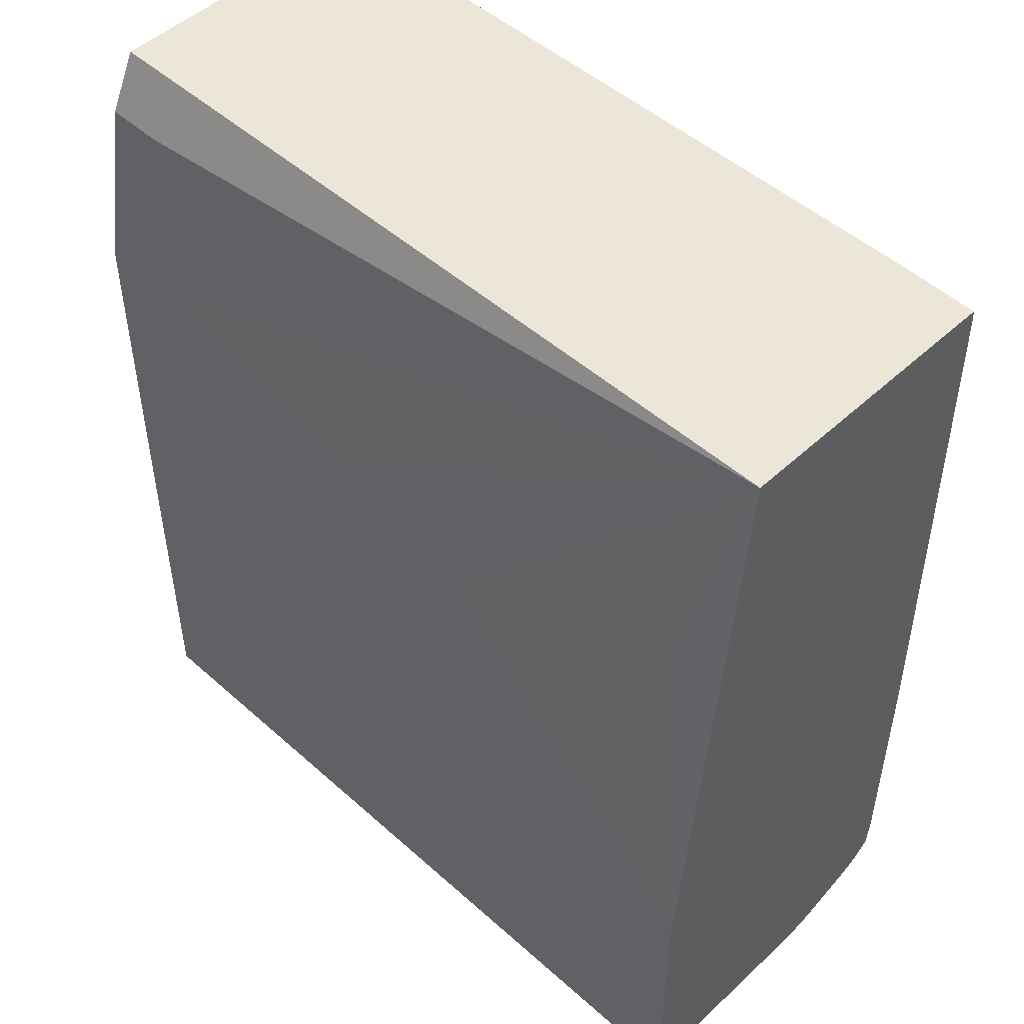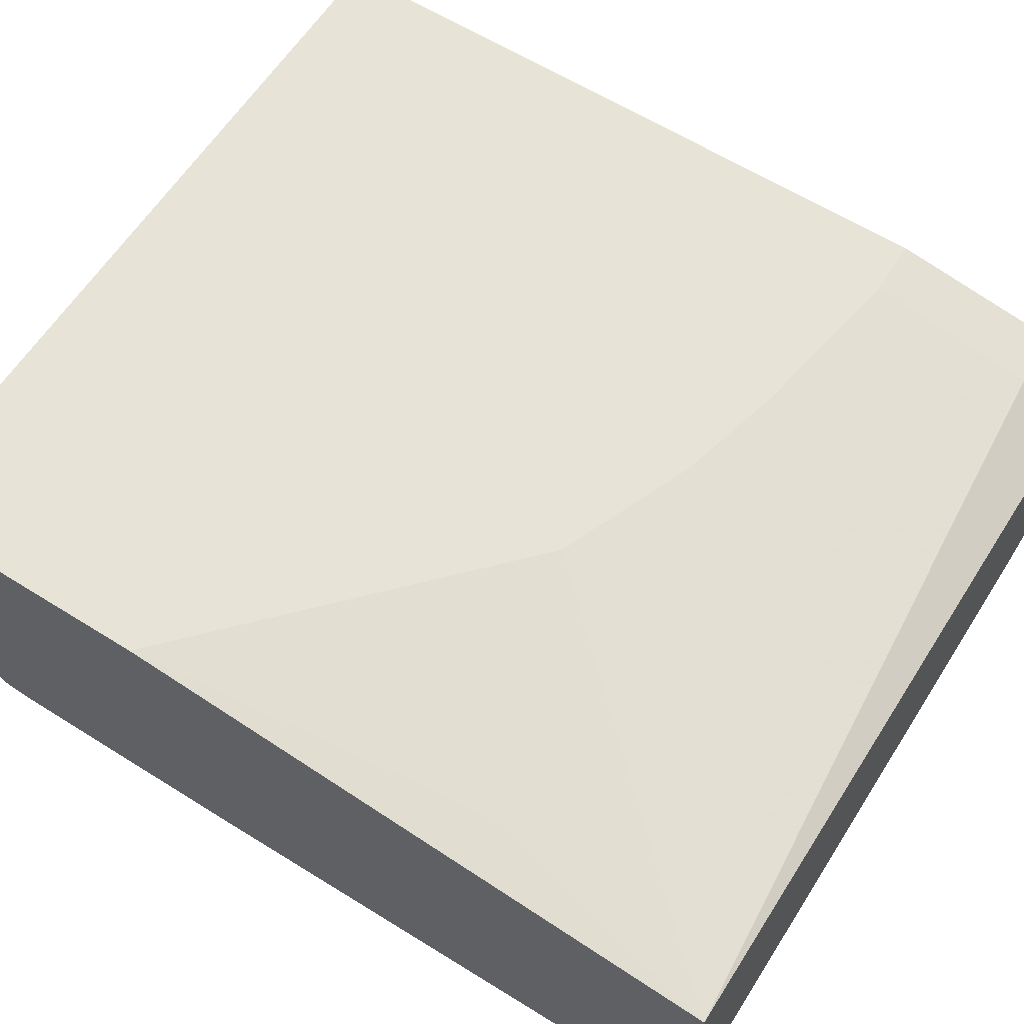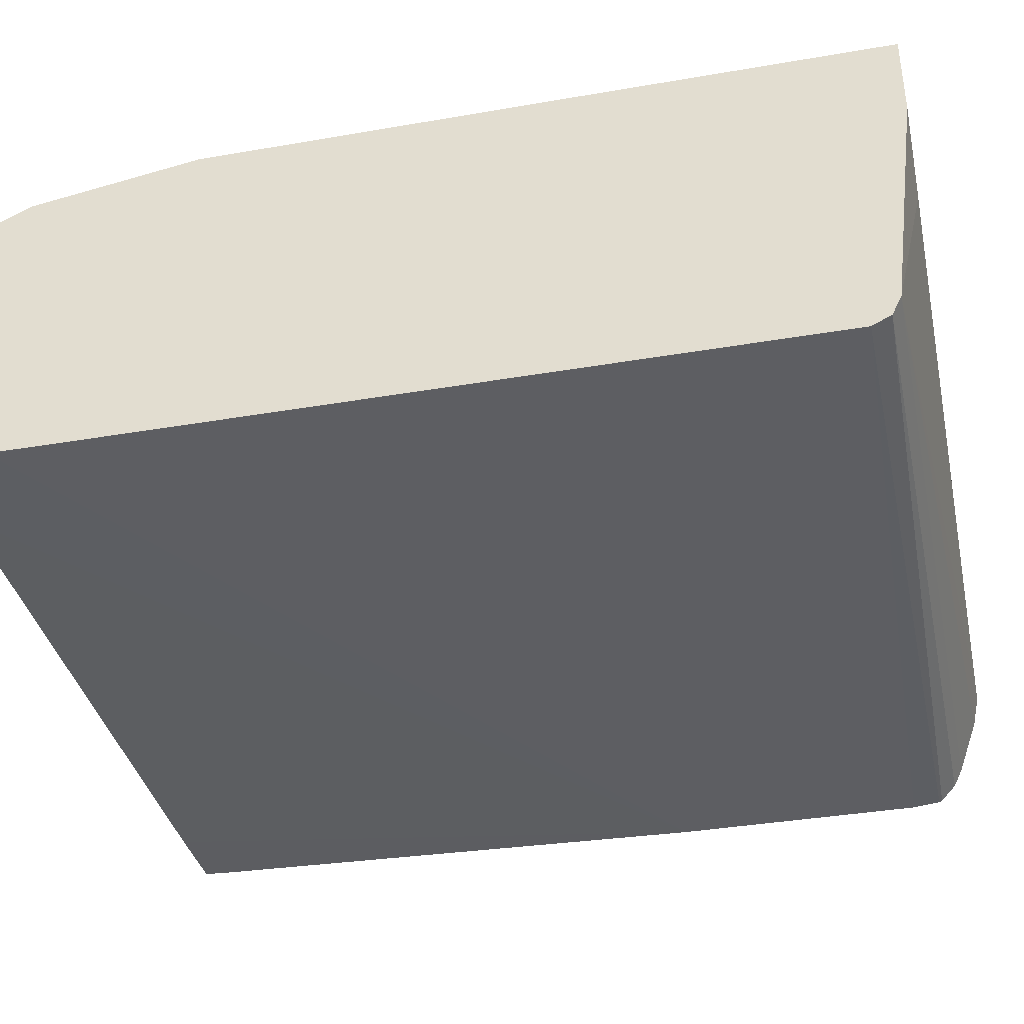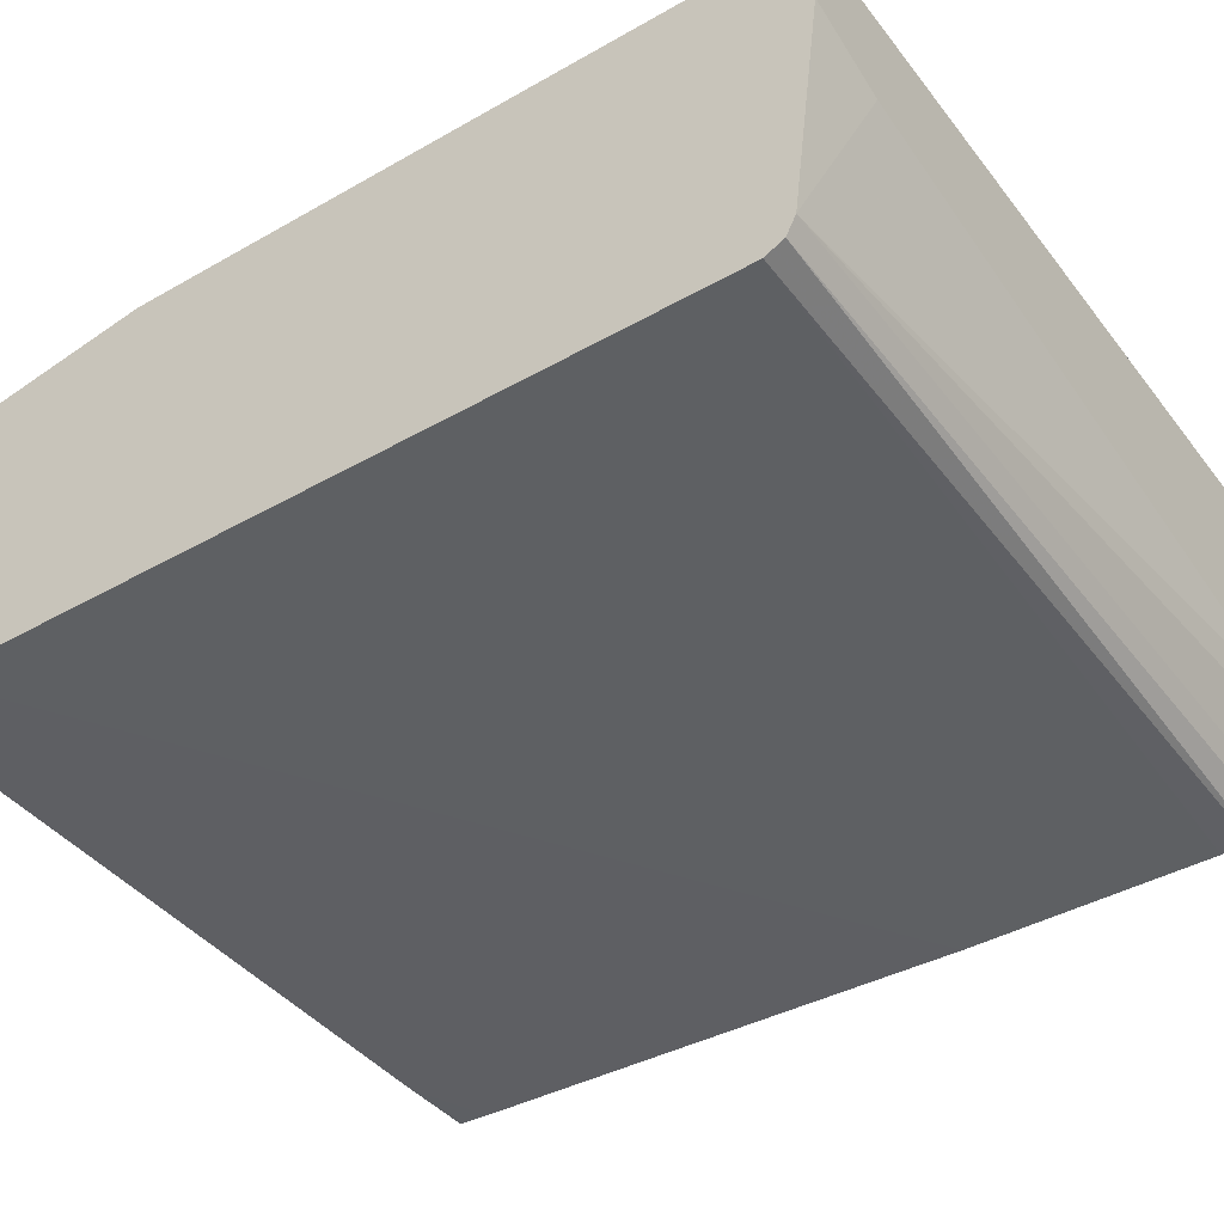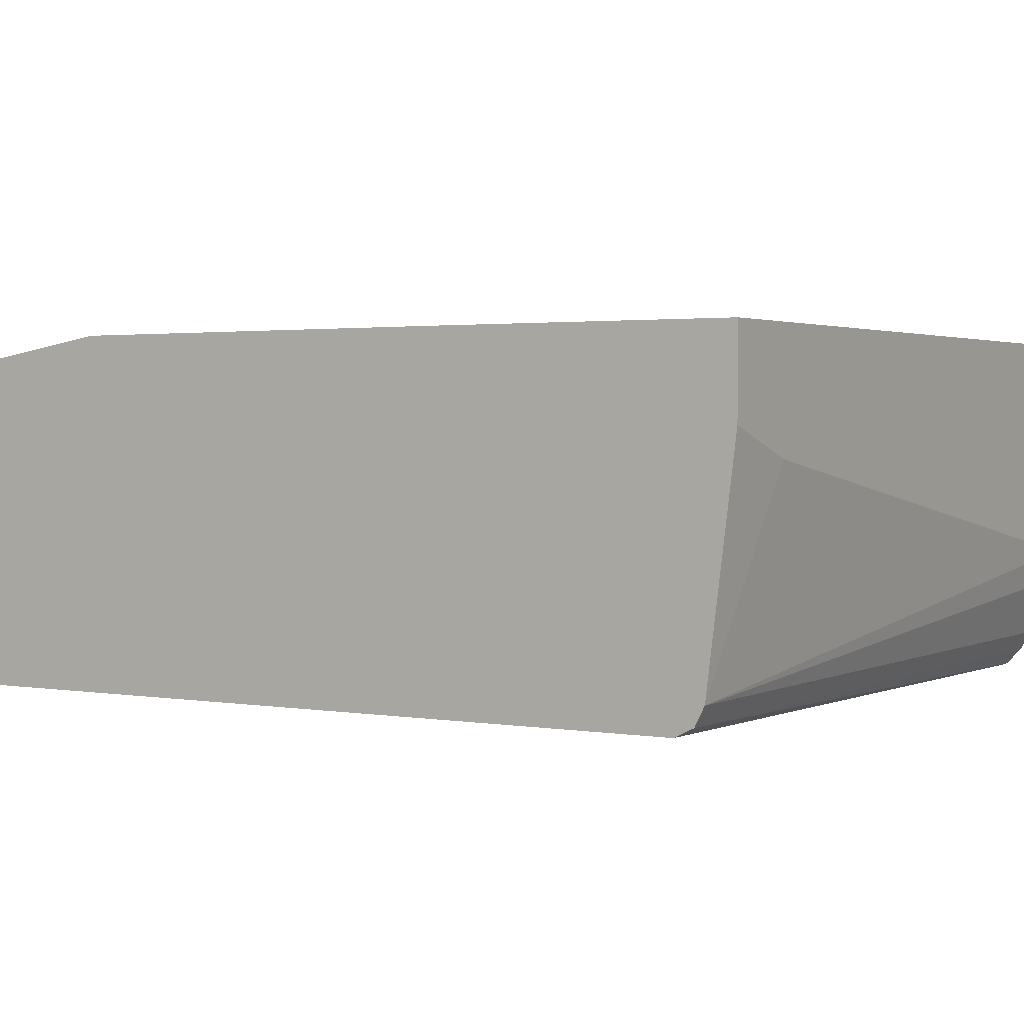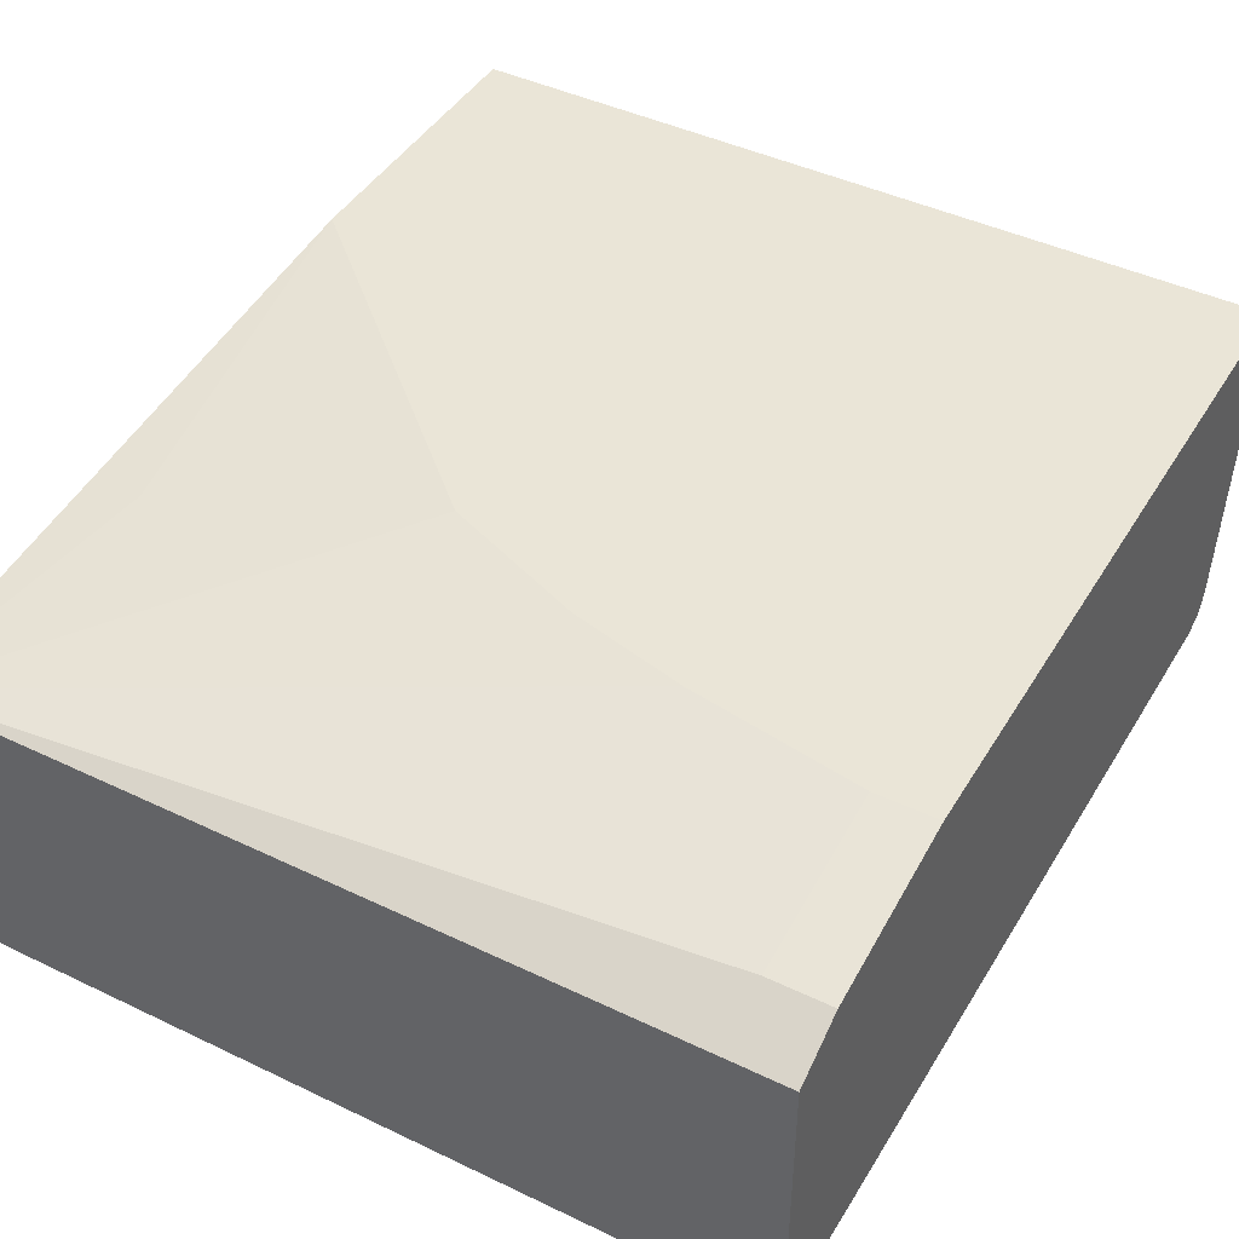
<metadata>
{"format":"obj","ext":"obj","renderer":"f3d","projection":"perspective","resolution":1024,"background":"white","views":[{"elev":49.5,"azim":-135.5,"up":"+Z"},{"elev":61.6,"azim":-57.5,"up":"+Y"},{"elev":-37.5,"azim":102.4,"up":"+Y"},{"elev":-41.7,"azim":124.4,"up":"+Y"},{"elev":2.1,"azim":121.5,"up":"+Y"},{"elev":44.0,"azim":29.3,"up":"+Y"}]}
</metadata>
<code>
v -0.5348 0.01969 -0.365
v -0.5348 -0.1313 -0.365
v -0.5348 -0.2163 -0.3287
v -0.5348 -0.1921 -0.3458
v -0.5348 -0.2049 -0.3394
v 0.001657 -0.2049 -0.3394
v 0.001657 -0.1921 -0.3458
v -0.5348 -0.1529 -0.3602
v -0.05768 -0.05764 -0.365
v 0.001657 -0.03843 -0.365
v 0.001657 0.01969 -0.365
v 0.001657 0.01969 -0.1729
v 0.001657 0.01921 0.09606
v -0.5348 0.01969 -0.1729
v -0.03846 0.01921 0.09606
v -0.03846 -1.944e-05 0.2113
v -0.5348 -0.01923 0.2499
v -0.1537 0.01921 0.07684
v -0.2306 0.01921 0.05766
v -0.3266 0.01921 0.01924
v -0.4995 -1.944e-05 0.07684
v -0.5348 -0.2102 0.2499
v -0.05768 -0.2114 0.2499
v -0.4805 -0.2114 0.2499
v -0.5348 -0.2193 -0.1345
v -0.5348 -0.2113 0.2273
v -0.5348 -0.2106 0.2469
v -0.5348 -0.2173 -0.3266
v -0.5348 -0.2193 -0.3074
v 0.001657 -0.2113 -0.3266
v 0.001657 -1.944e-05 0.2113
v 0.001657 -0.01923 0.2499
v 0.001657 -0.2018 0.2499
v 0.001657 -0.2113 0.1904
v -2.315e-05 -0.2113 0.2113
v 0.001657 -0.2109 0.2098
f 6 7 30
f 29 25 28
f 6 30 3
f 28 22 3
f 28 3 30
f 29 28 30
f 29 30 25
f 24 25 23
f 27 26 24
f 27 24 22
f 27 22 26
f 26 22 25
f 26 25 24
f 7 11 30
f 25 22 28
f 31 30 11
f 35 23 25
f 33 30 32
f 24 23 22
f 13 31 11
f 16 31 13
f 16 32 31
f 16 17 32
f 32 17 23
f 32 30 31
f 33 32 23
f 36 34 33
f 36 33 35
f 36 35 34
f 34 35 25
f 34 25 30
f 34 30 33
f 35 33 23
f 22 23 17
f 9 7 2
f 1 3 17
f 22 17 3
f 2 3 1
f 4 3 2
f 5 3 4
f 5 6 3
f 5 4 6
f 4 7 6
f 8 7 4
f 8 4 2
f 10 7 9
f 10 11 7
f 10 9 11
f 9 2 11
f 2 1 11
f 12 11 1
f 8 2 7
f 14 13 12
f 14 12 1
f 12 13 11
f 14 1 17
f 21 14 17
f 21 17 20
f 21 20 14
f 19 20 17
f 19 17 18
f 19 14 20
f 19 18 14
f 15 14 18
f 15 18 17
f 15 17 16
f 15 16 13
f 15 13 14

</code>
